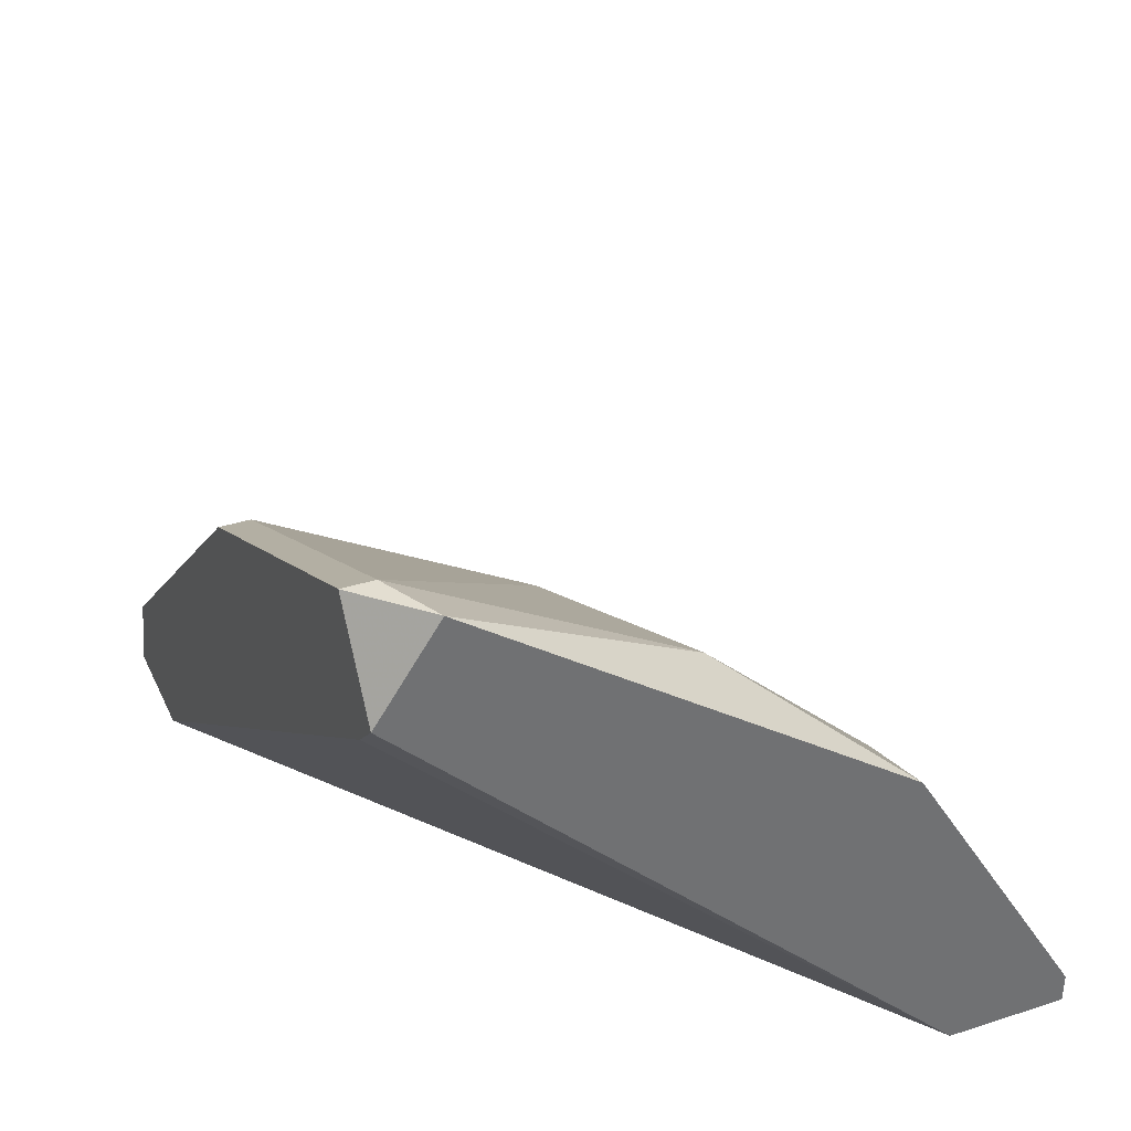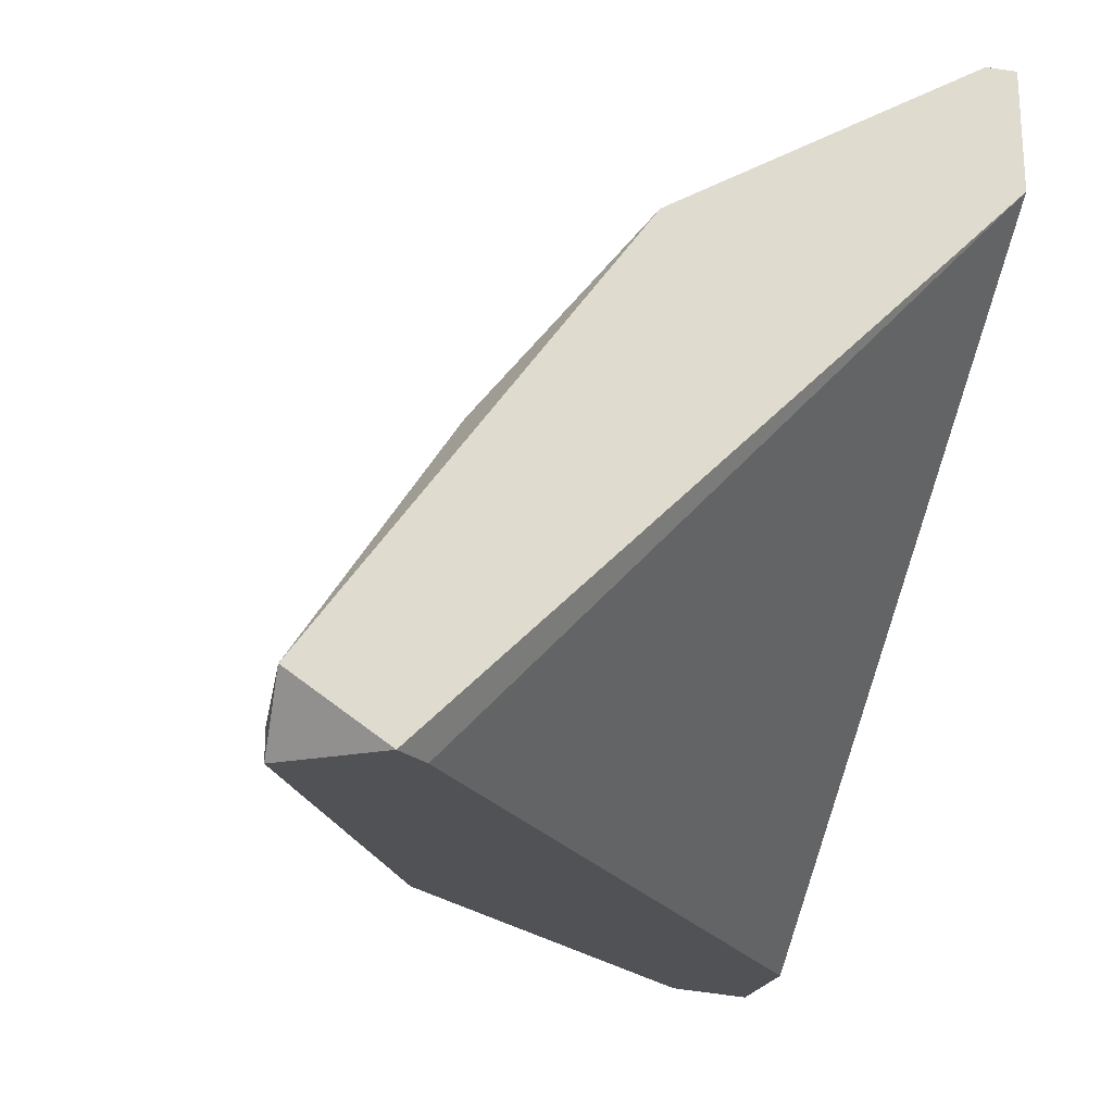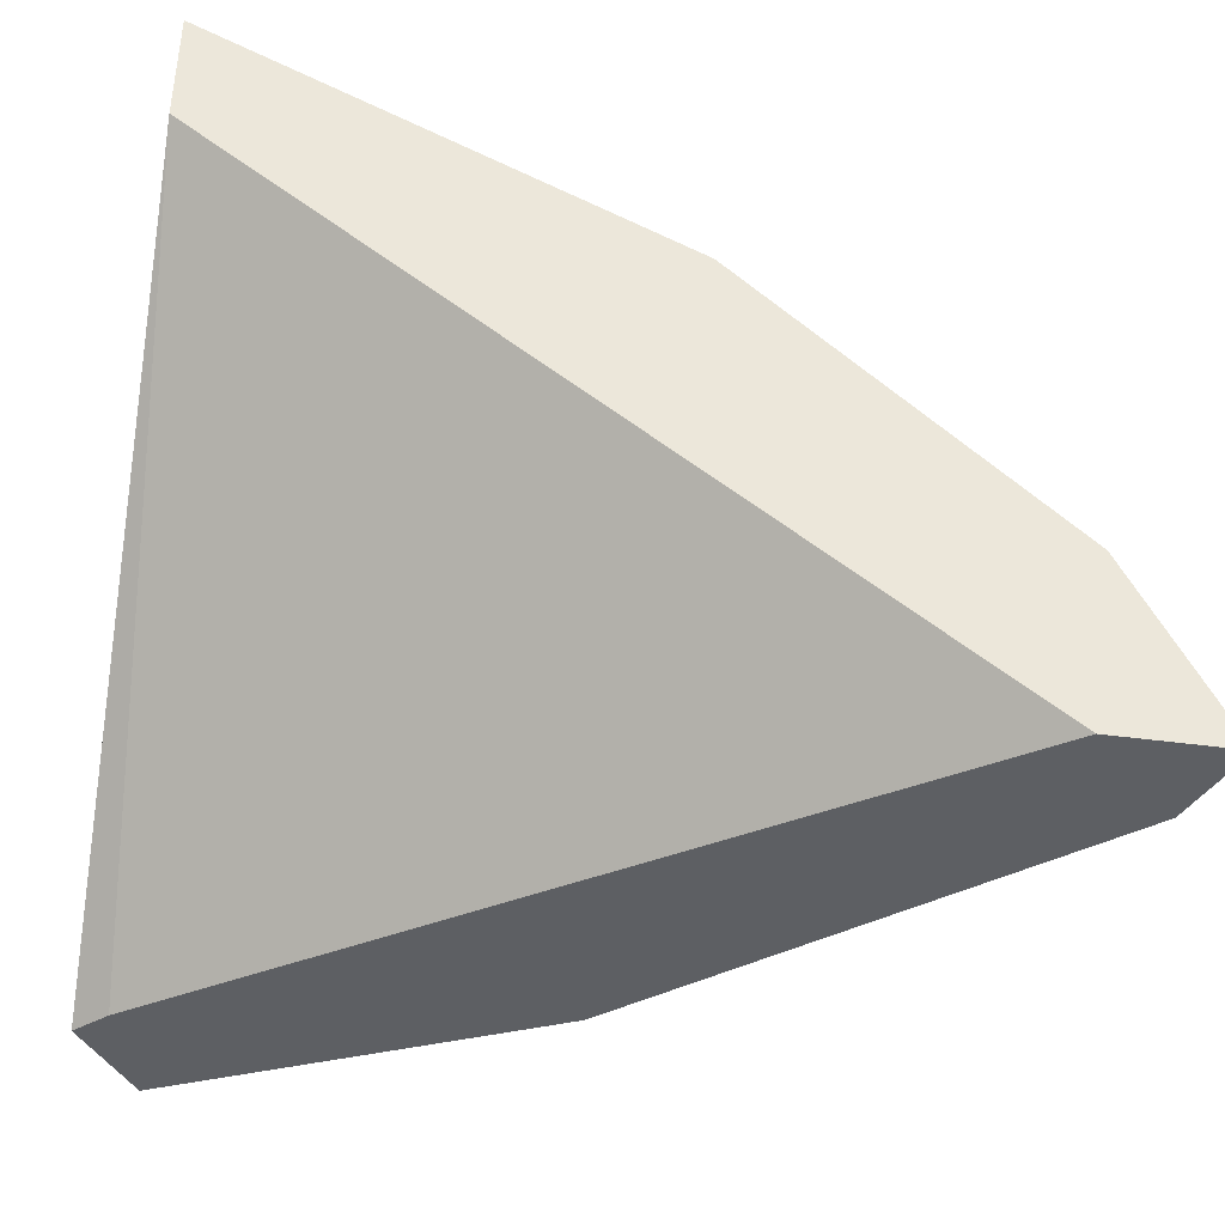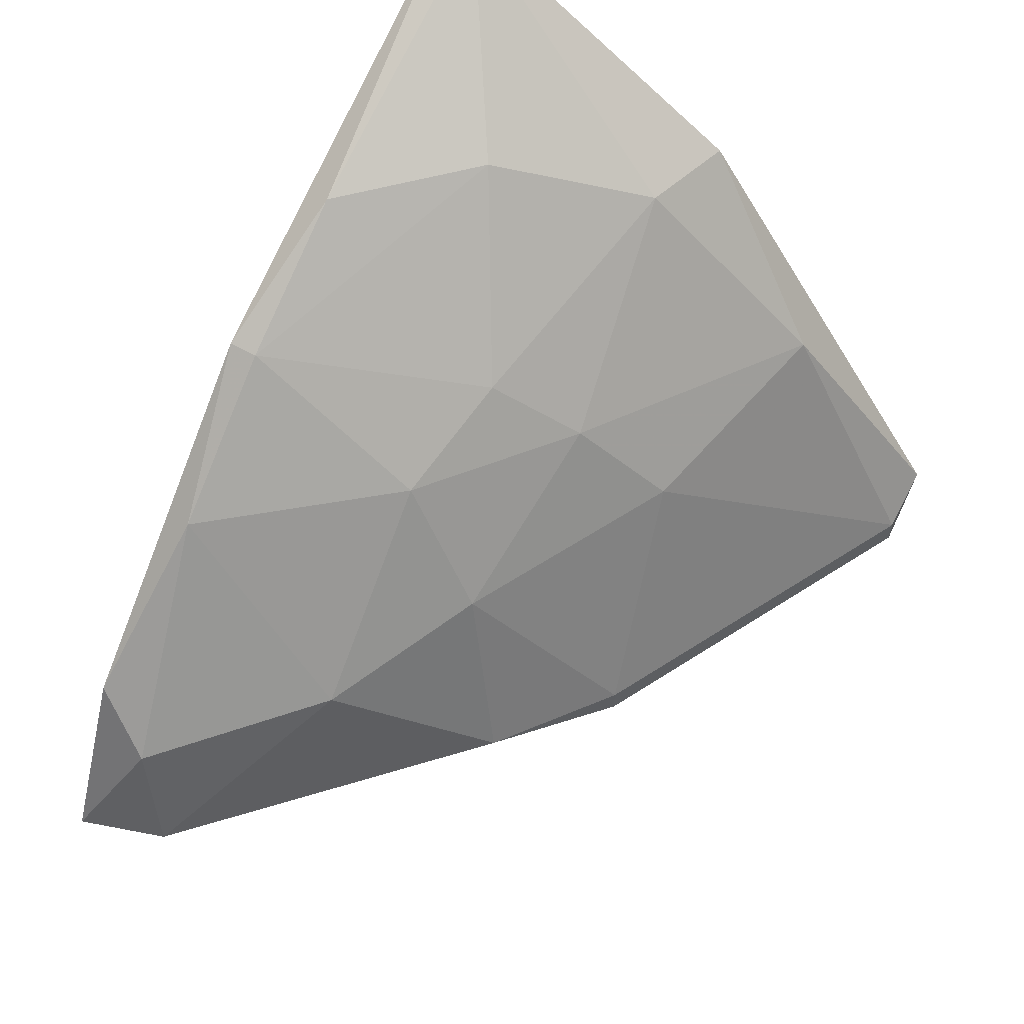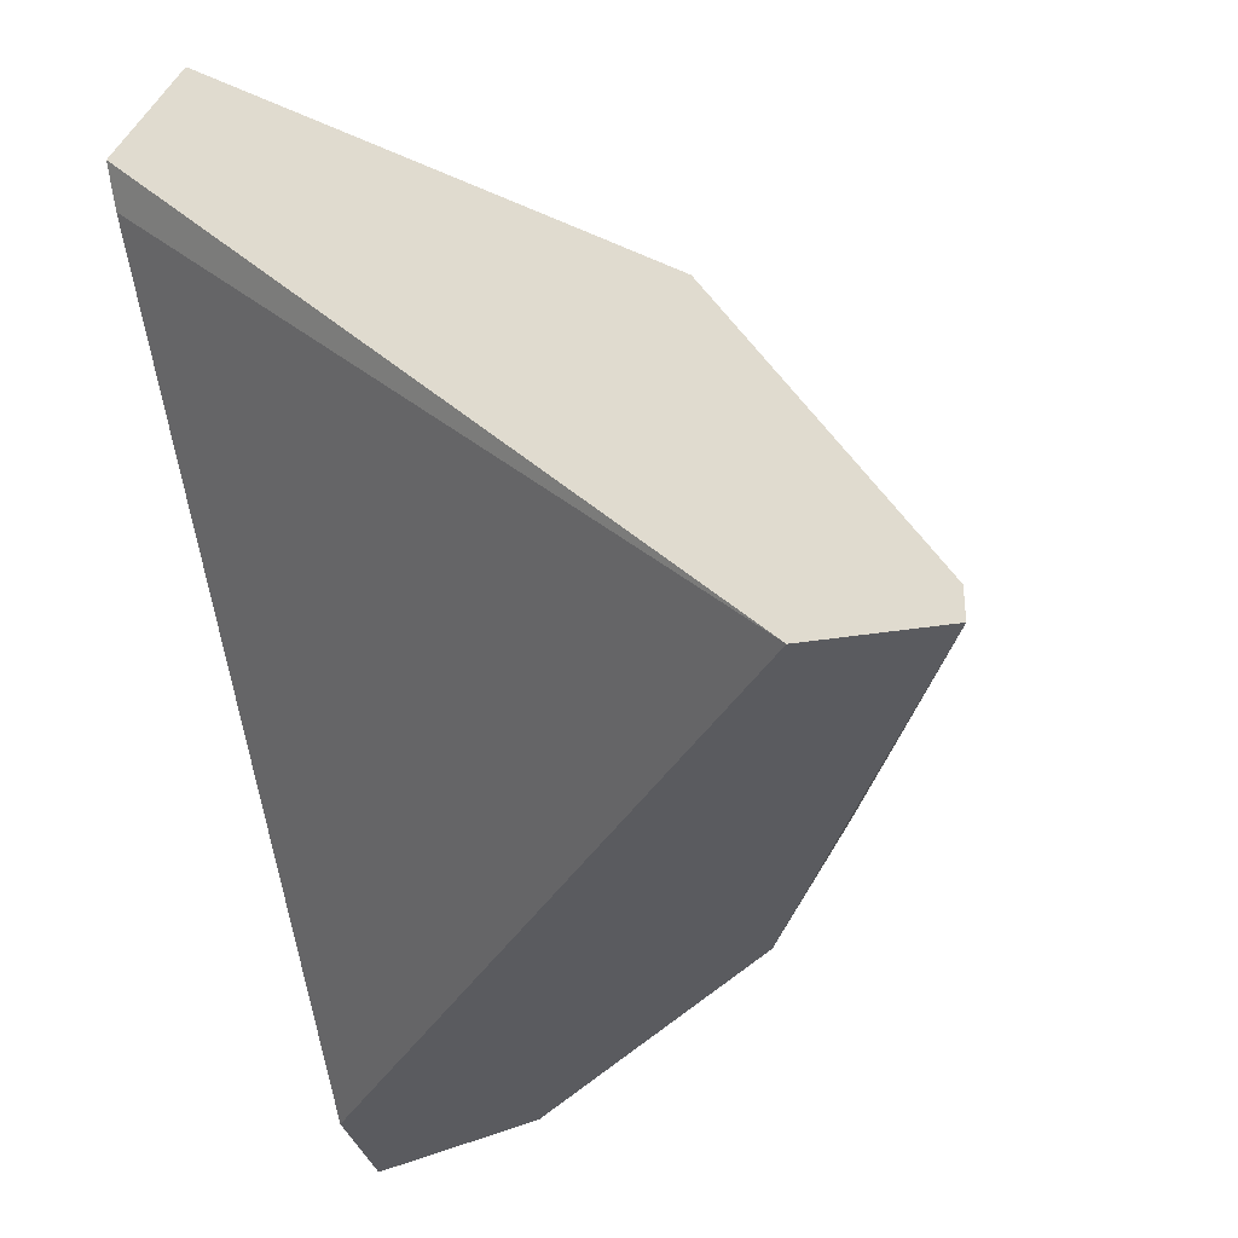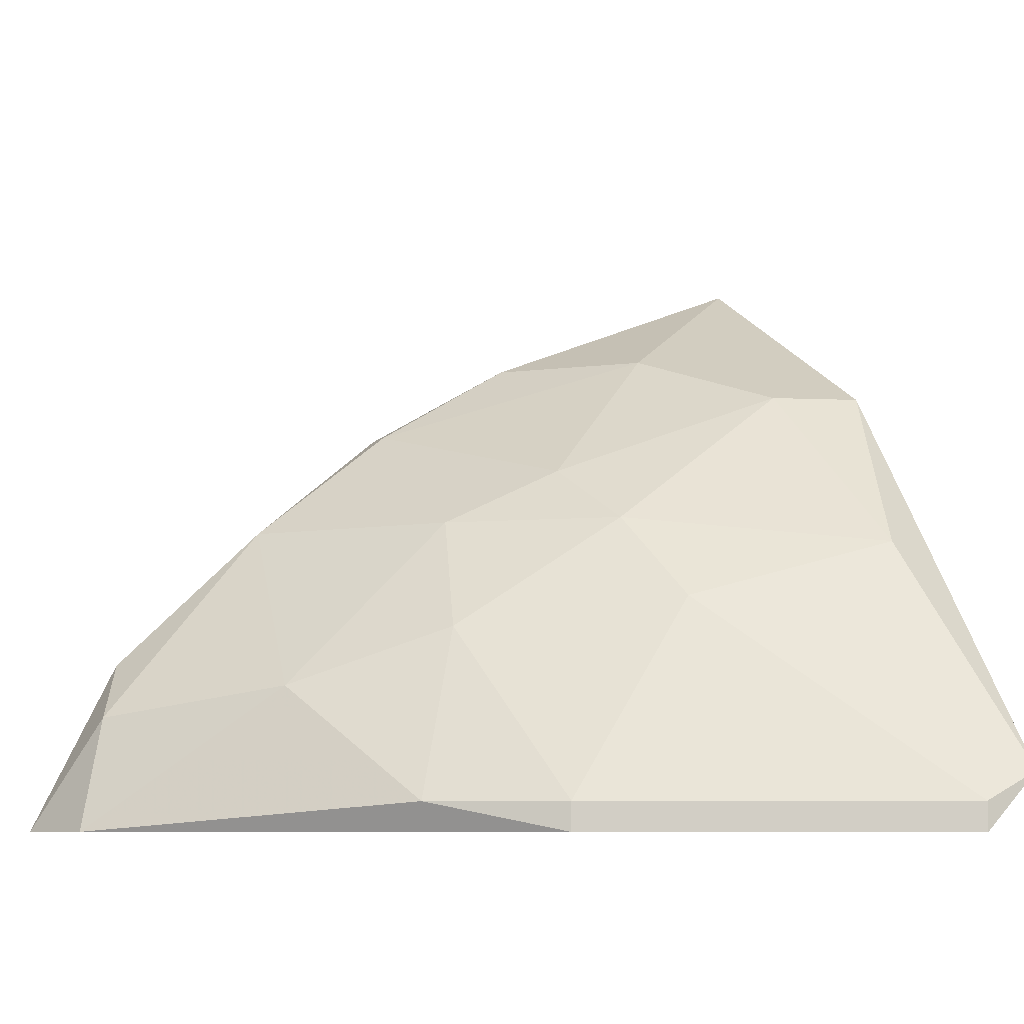
<metadata>
{"format":"obj","ext":"obj","renderer":"f3d","projection":"perspective","resolution":1024,"background":"white","views":[{"elev":36.2,"azim":67.3,"up":"+Z"},{"elev":-21.0,"azim":76.2,"up":"+Y"},{"elev":-39.8,"azim":170.2,"up":"+Y"},{"elev":59.8,"azim":-60.3,"up":"+Y"},{"elev":-32.9,"azim":102.8,"up":"+Z"},{"elev":-7.9,"azim":-25.3,"up":"+Y"}]}
</metadata>
<code>
v -0.06185 0.0151 0.01691
v -0.05701 0.01026 0.0278
v -0.04976 0.0151 0.02901
v -0.04976 0.02357 0.01691
v -0.04855 0.01147 0.03264
v -0.03887 0.001792 0.03627
v -0.06911 0.006633 0.01812
v -0.06306 0.007841 0.02417
v -0.07153 0.001792 0.01571
v -0.05097 0.01751 0.02538
v -0.04008 0.001792 0.0411
v -0.04008 0.003004 0.0411
v -0.04008 0.01389 0.03506
v -0.06669 0.001792 0.01571
v -0.07032 0.001792 0.01934
v -0.0546 0.001792 0.03385
v -0.0546 0.003004 0.03385
v -0.0558 0.0151 0.02417
v -0.0558 0.01994 0.01691
v -0.0558 0.01994 0.01571
v -0.05943 0.003004 0.03022
v -0.03766 0.001792 0.03747
v -0.03766 0.02115 0.02901
v -0.03766 0.004212 0.0411
v -0.03766 0.02357 0.01571
v -0.03766 0.02841 0.01691
v -0.03766 0.02841 0.01571
v -0.04129 0.02115 0.0278
v -0.0679 0.009053 0.01571
v -0.04492 0.02357 0.02175
f 1 18 19
f 27 26 22
f 27 22 25
f 14 27 25
f 22 26 24
f 14 22 15
f 24 26 23
f 13 24 23
f 27 14 29
f 21 15 16
f 15 22 16
f 26 27 4
f 23 26 28
f 13 23 28
f 15 21 8
f 21 2 8
f 24 13 12
f 13 5 12
f 22 14 6
f 25 22 6
f 14 25 6
f 27 29 20
f 29 1 20
f 4 27 20
f 2 21 17
f 21 16 17
f 5 2 17
f 16 12 17
f 12 5 17
f 26 4 30
f 28 26 30
f 10 28 30
f 14 15 9
f 29 14 9
f 29 9 7
f 1 29 7
f 15 8 7
f 8 1 7
f 9 15 7
f 8 2 18
f 1 8 18
f 5 13 3
f 2 5 3
f 13 28 3
f 28 10 3
f 10 18 3
f 18 2 3
f 22 24 11
f 16 22 11
f 24 12 11
f 12 16 11
f 20 1 19
f 4 20 19
f 30 4 19
f 10 30 19
f 18 10 19

</code>
